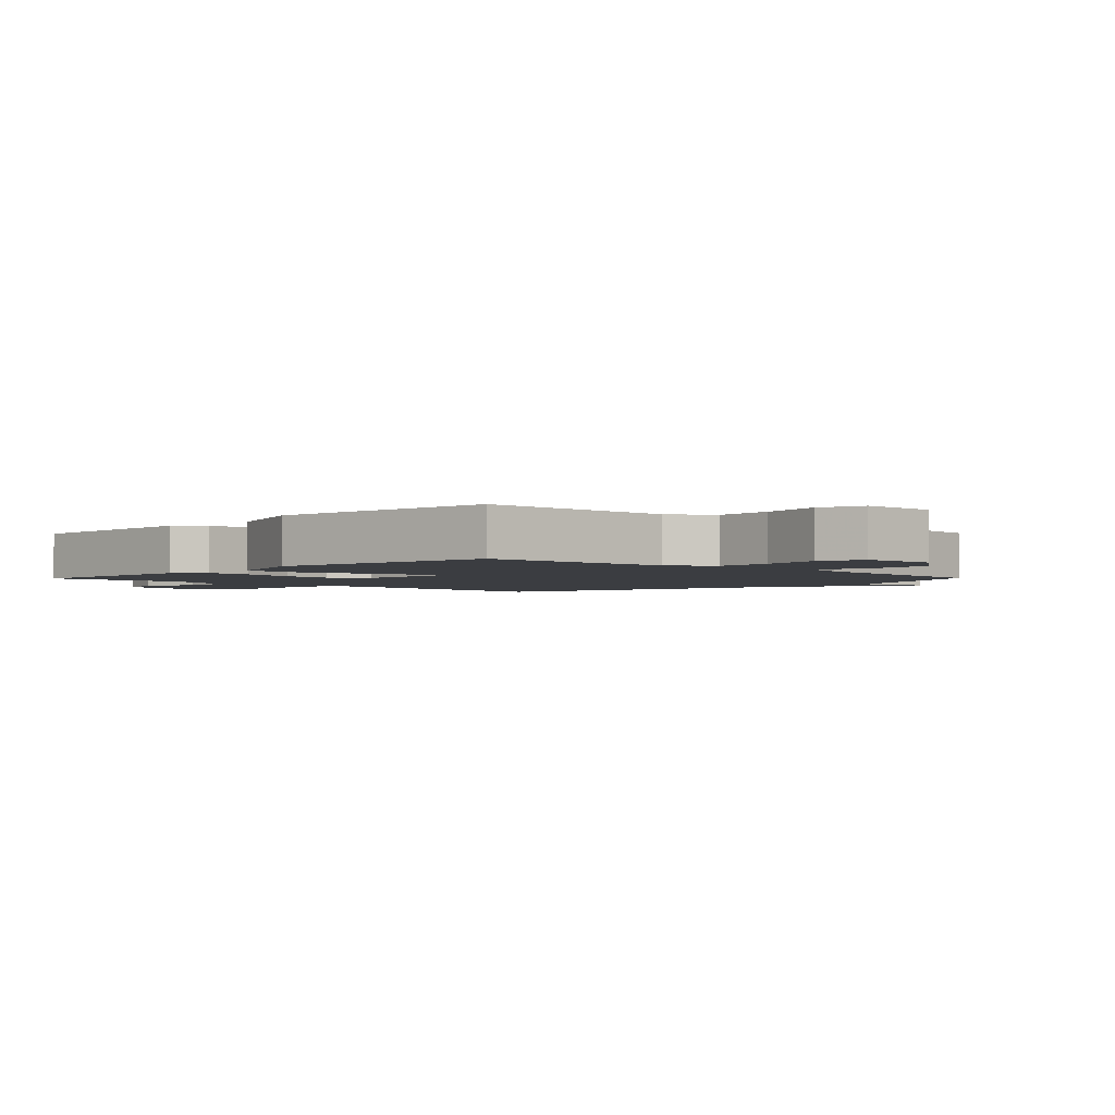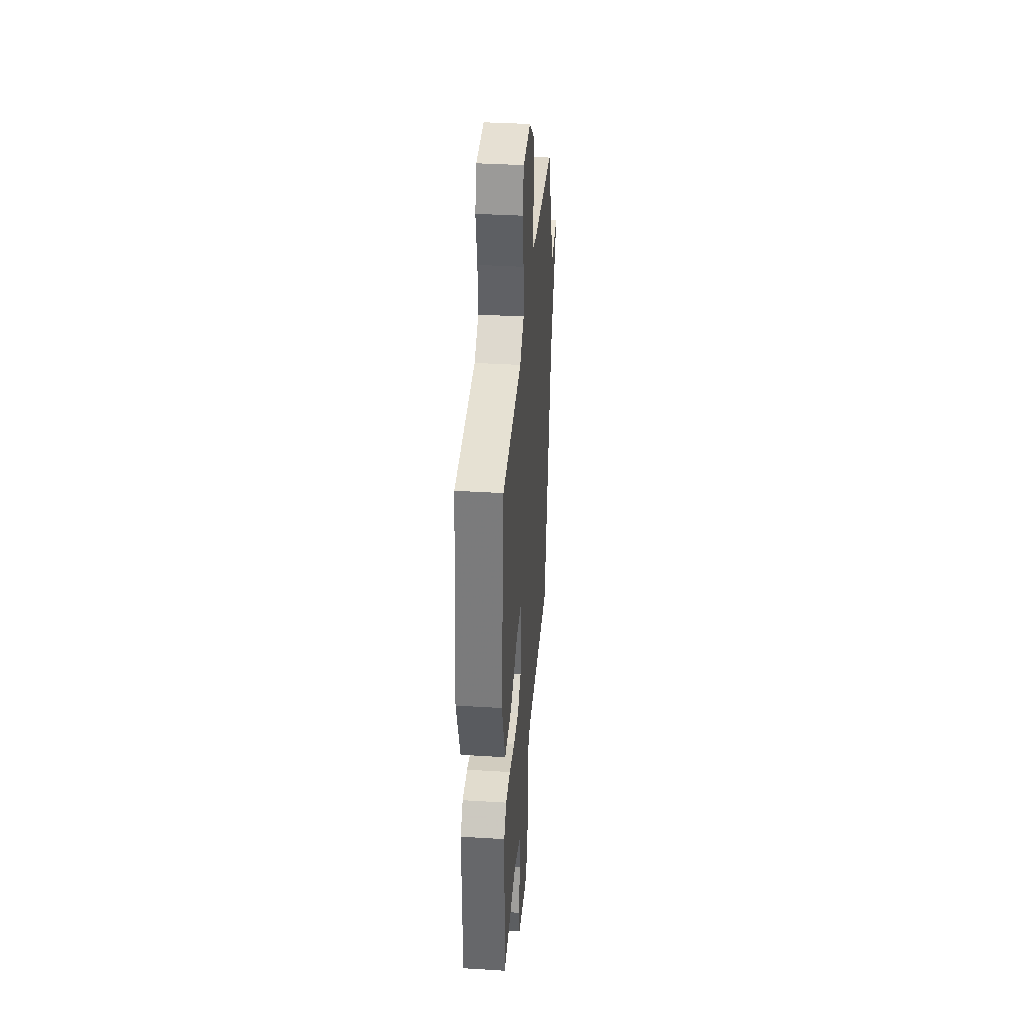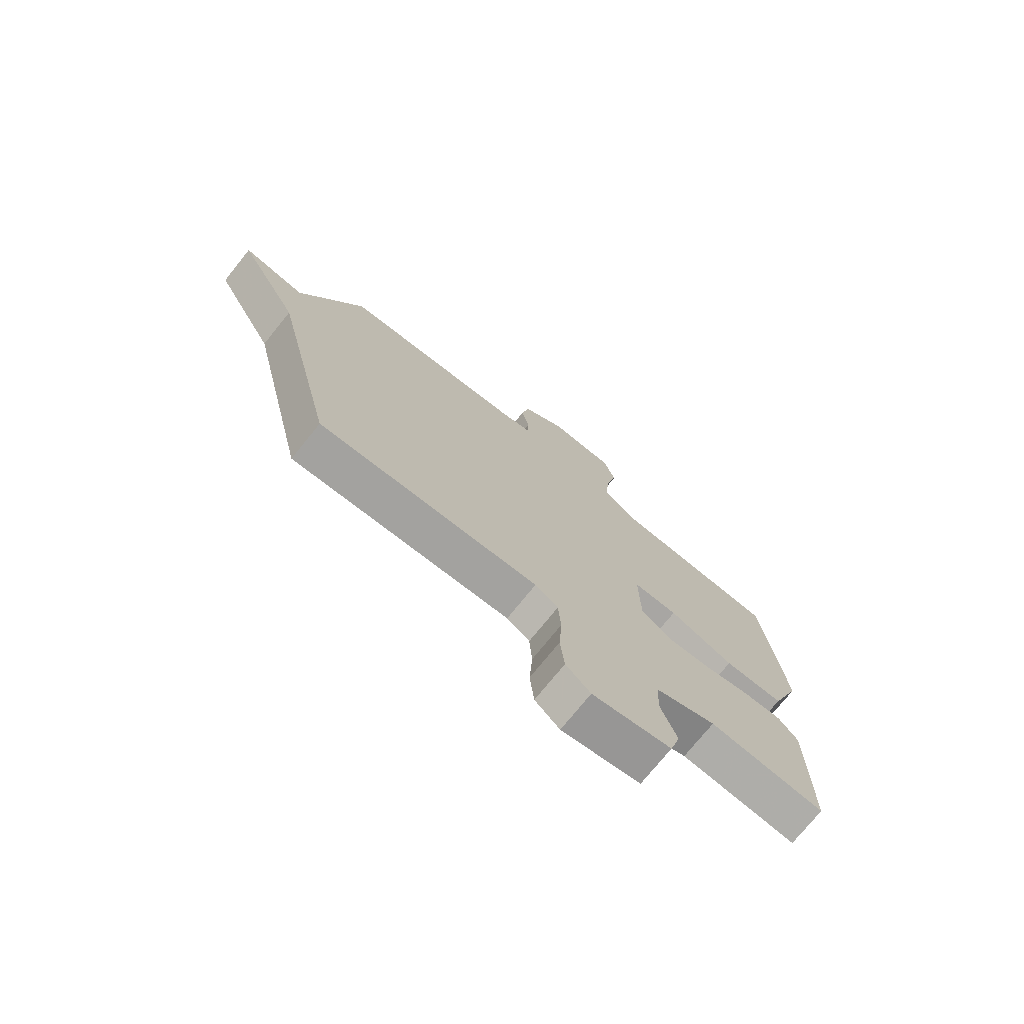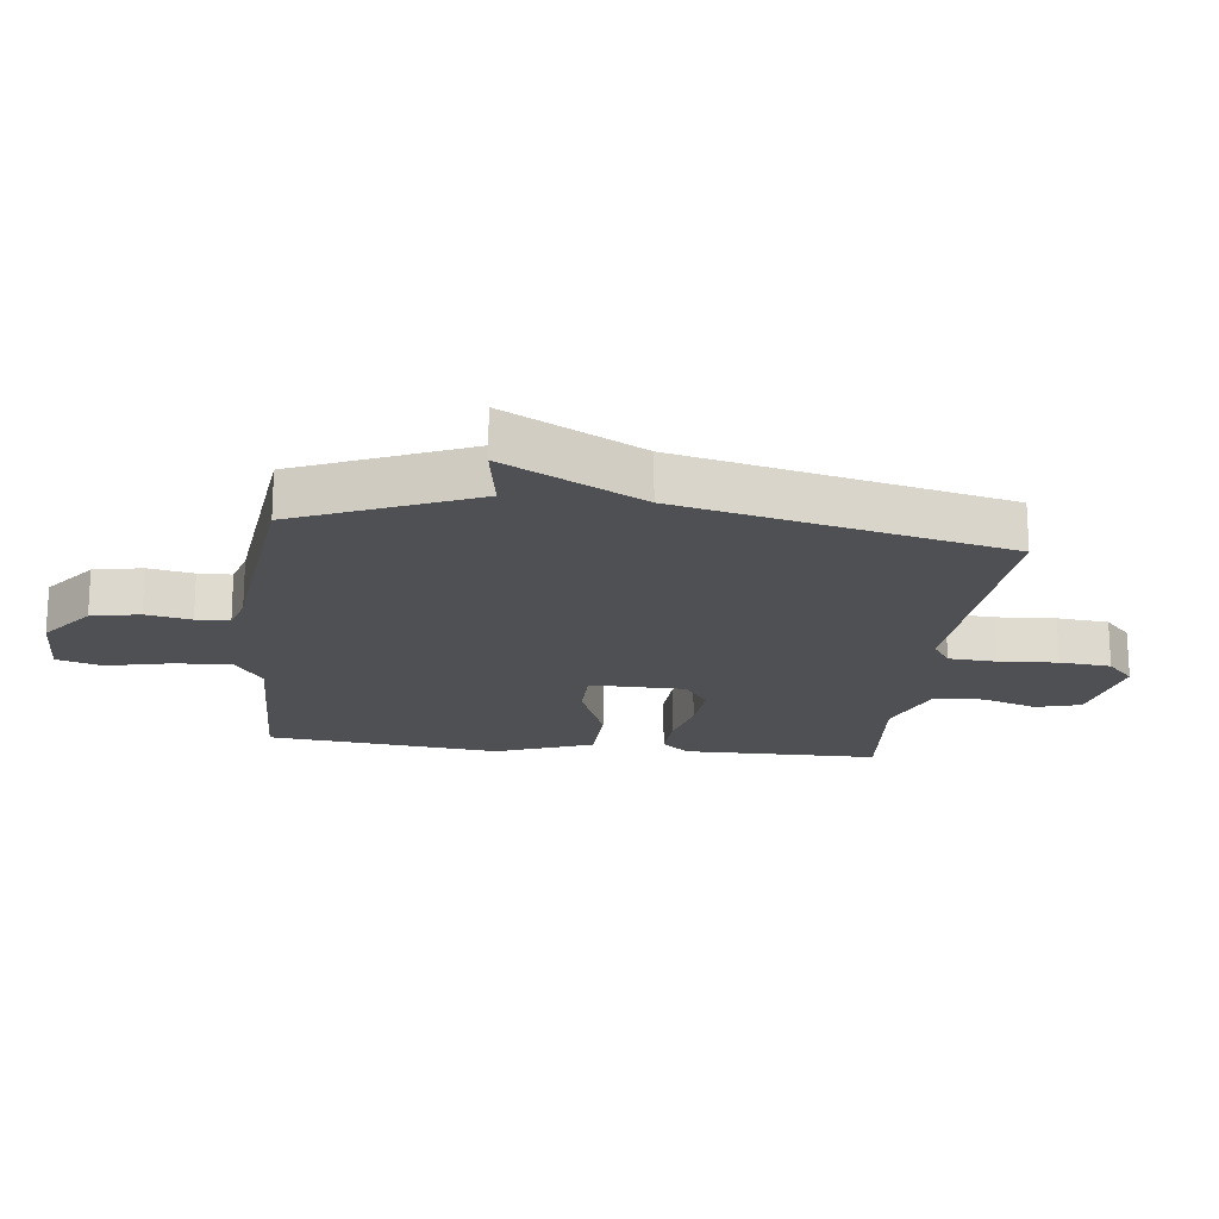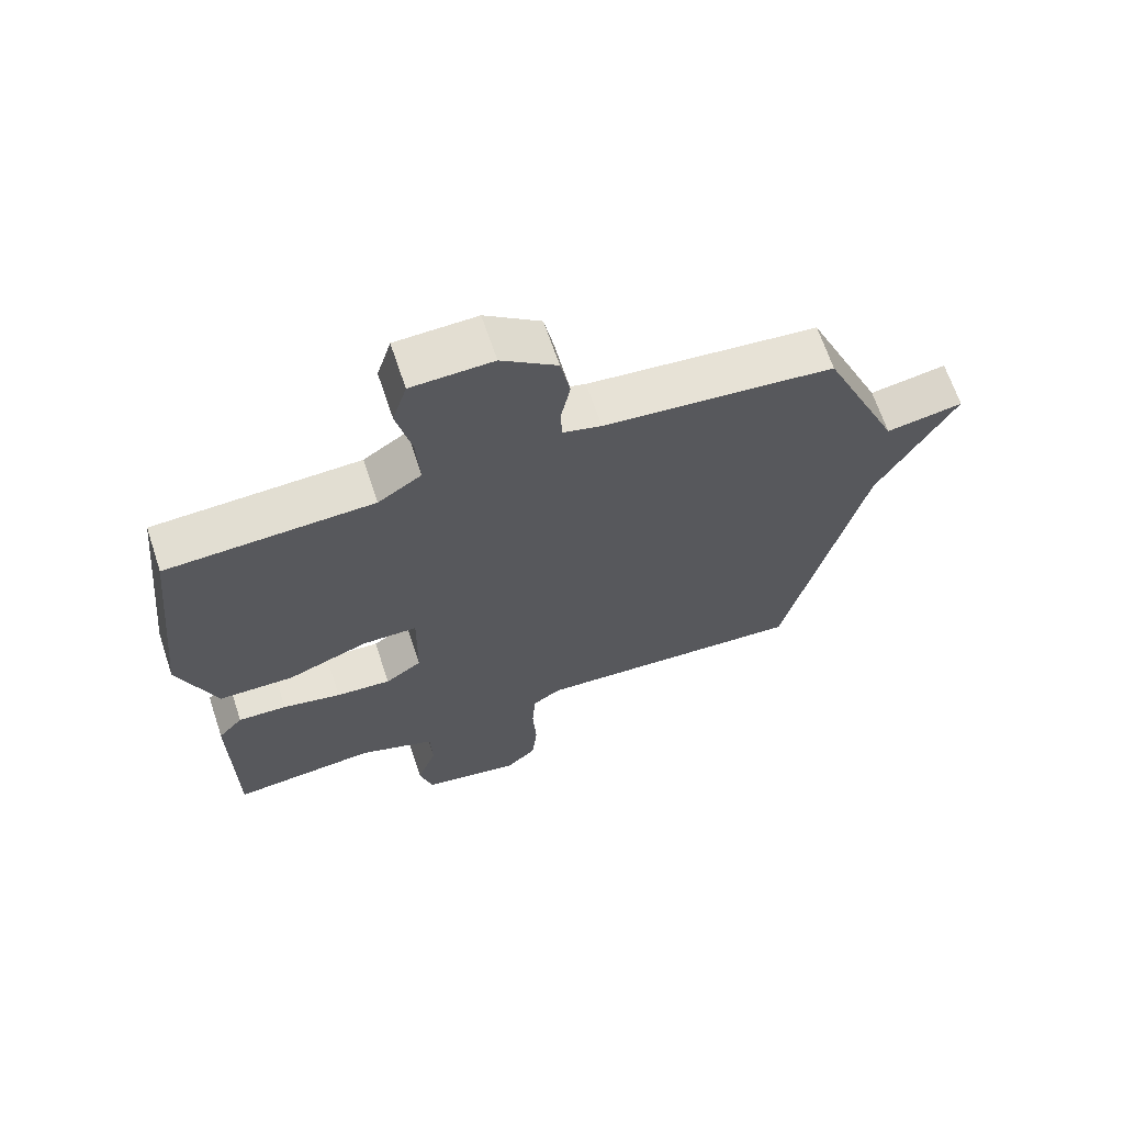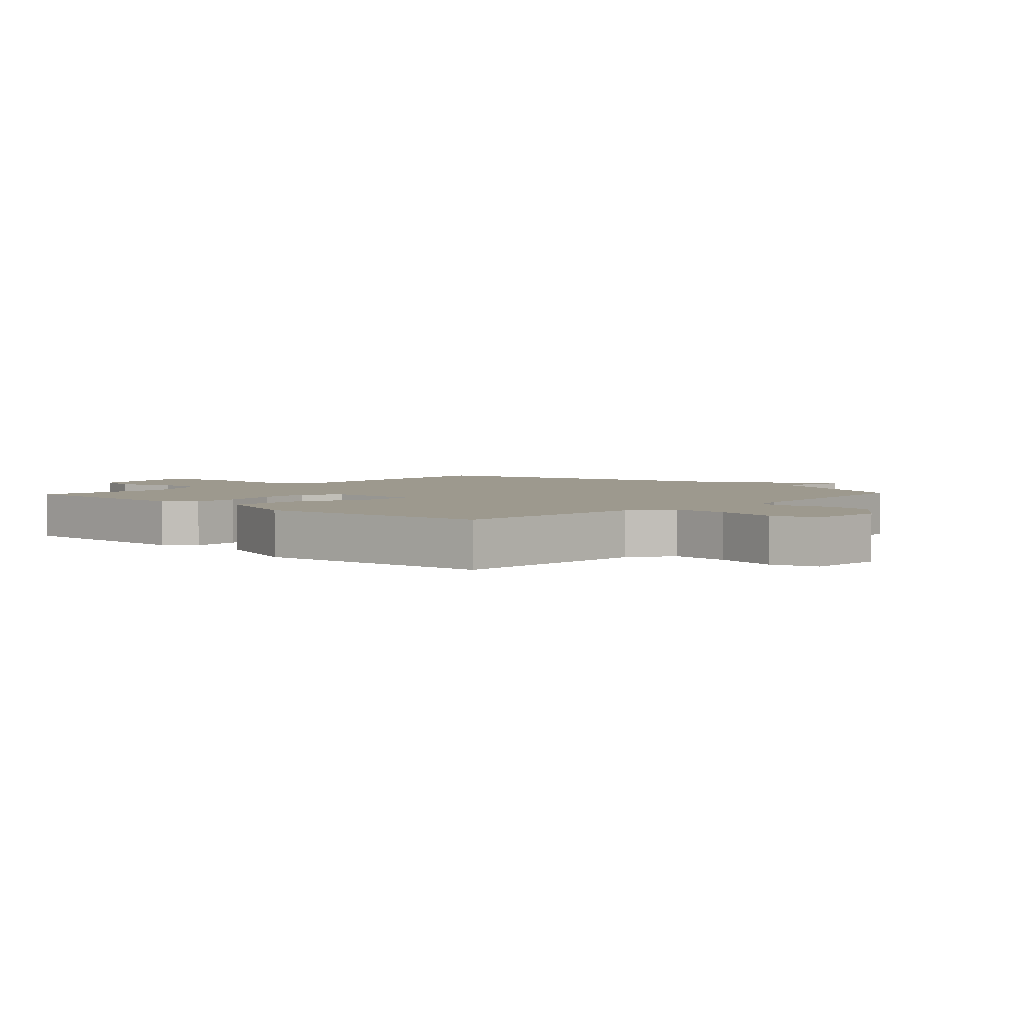
<metadata>
{"format":"obj","ext":"obj","renderer":"f3d","projection":"perspective","resolution":1024,"background":"white","views":[{"elev":-2.5,"azim":-44.2,"up":"+Y"},{"elev":37.0,"azim":-85.5,"up":"+Z"},{"elev":-74.7,"azim":141.1,"up":"+Z"},{"elev":-19.0,"azim":83.2,"up":"+Y"},{"elev":66.7,"azim":-18.5,"up":"+Z"},{"elev":3.4,"azim":-46.9,"up":"+Y"}]}
</metadata>
<code>
v -0.5 0.07 0.5
v -0.184 0.07 0.51
v -0.117 0.07 0.555
v -0.123 0.07 0.647
v -0.146 0.07 0.748
v -0.124 0.07 0.82
v 0 0.07 0.823
v 0.085 0.07 0.758
v 0.1 0.07 0.681
v 0.086 0.07 0.609
v 0.088 0.07 0.556
v 0.147 0.07 0.539
v 0.5 0.07 0.5
v 0.62 0.07 0.219
v 0.738 0.07 0.239
v 0.62 0.07 0.019
v 0.5 0.07 -0.5
v 0.081 0.07 -0.471
v 0.037 0.07 -0.5
v 0.032 0.07 -0.576
v 0.038 0.07 -0.67
v 0.03 0.07 -0.752
v -0.017 0.07 -0.795
v -0.168 0.07 -0.765
v -0.188 0.07 -0.693
v -0.158 0.07 -0.605
v -0.161 0.07 -0.525
v -0.278 0.07 -0.48
v -0.5 0.07 -0.5
v -0.502 0.07 -0.187
v -0.464 0.07 -0.143
v -0.389 0.07 -0.147
v -0.299 0.07 -0.168
v -0.215 0.07 -0.175
v -0.159 0.07 -0.136
v -0.157 0.07 0.016
v -0.242 0.07 0.017
v -0.366 0.07 -0.031
v -0.481 0.07 -0.028
v -0.539 0.07 0.127
v -0.5 0 0.5
v -0.184 0 0.51
v -0.117 0 0.555
v -0.123 0 0.647
v -0.146 0 0.748
v -0.124 0 0.82
v 0 0 0.823
v 0.085 0 0.758
v 0.1 0 0.681
v 0.086 0 0.609
v 0.088 0 0.556
v 0.147 0 0.539
v 0.5 0 0.5
v 0.62 0 0.219
v 0.738 0 0.239
v 0.62 0 0.019
v 0.5 0 -0.5
v 0.081 0 -0.471
v 0.037 0 -0.5
v 0.032 0 -0.576
v 0.038 0 -0.67
v 0.03 0 -0.752
v -0.017 0 -0.795
v -0.168 0 -0.765
v -0.188 0 -0.693
v -0.158 0 -0.605
v -0.161 0 -0.525
v -0.278 0 -0.48
v -0.5 0 -0.5
v -0.502 0 -0.187
v -0.464 0 -0.143
v -0.389 0 -0.147
v -0.299 0 -0.168
v -0.215 0 -0.175
v -0.159 0 -0.136
v -0.157 0 0.016
v -0.242 0 0.017
v -0.366 0 -0.031
v -0.481 0 -0.028
v -0.539 0 0.127
f 40 1 2
f 39 40 2
f 38 39 2
f 37 38 2
f 36 37 2 3
f 35 36 3
f 31 32 33
f 30 31 33
f 29 30 33
f 28 29 33
f 27 28 33 34
f 24 25 26
f 23 24 26
f 22 23 26
f 21 22 26
f 20 21 26
f 19 20 26 27
f 27 34 35
f 19 27 35
f 18 19 35
f 14 15 16
f 18 35 3
f 17 18 3
f 16 17 3
f 14 16 3
f 13 14 3
f 12 13 3
f 8 9 10
f 7 8 10
f 6 7 10
f 5 6 10
f 4 5 10
f 3 4 10 11
f 3 11 12
f 42 41 80
f 42 80 79
f 42 79 78
f 42 78 77
f 43 42 77 76
f 43 76 75
f 73 72 71
f 73 71 70
f 73 70 69
f 73 69 68
f 74 73 68 67
f 66 65 64
f 66 64 63
f 66 63 62
f 66 62 61
f 66 61 60
f 67 66 60 59
f 75 74 67
f 75 67 59
f 75 59 58
f 56 55 54
f 43 75 58
f 43 58 57
f 43 57 56
f 43 56 54
f 43 54 53
f 43 53 52
f 50 49 48
f 50 48 47
f 50 47 46
f 50 46 45
f 50 45 44
f 51 50 44 43
f 52 51 43
f 1 41 42 2
f 2 42 43 3
f 3 43 44 4
f 4 44 45 5
f 5 45 46 6
f 6 46 47 7
f 7 47 48 8
f 8 48 49 9
f 9 49 50 10
f 10 50 51 11
f 11 51 52 12
f 12 52 53 13
f 13 53 54 14
f 14 54 55 15
f 15 55 56 16
f 16 56 57 17
f 17 57 58 18
f 18 58 59 19
f 19 59 60 20
f 20 60 61 21
f 21 61 62 22
f 22 62 63 23
f 23 63 64 24
f 24 64 65 25
f 25 65 66 26
f 26 66 67 27
f 27 67 68 28
f 28 68 69 29
f 29 69 70 30
f 30 70 71 31
f 31 71 72 32
f 32 72 73 33
f 33 73 74 34
f 34 74 75 35
f 35 75 76 36
f 36 76 77 37
f 37 77 78 38
f 38 78 79 39
f 39 79 80 40
f 40 80 41 1

</code>
